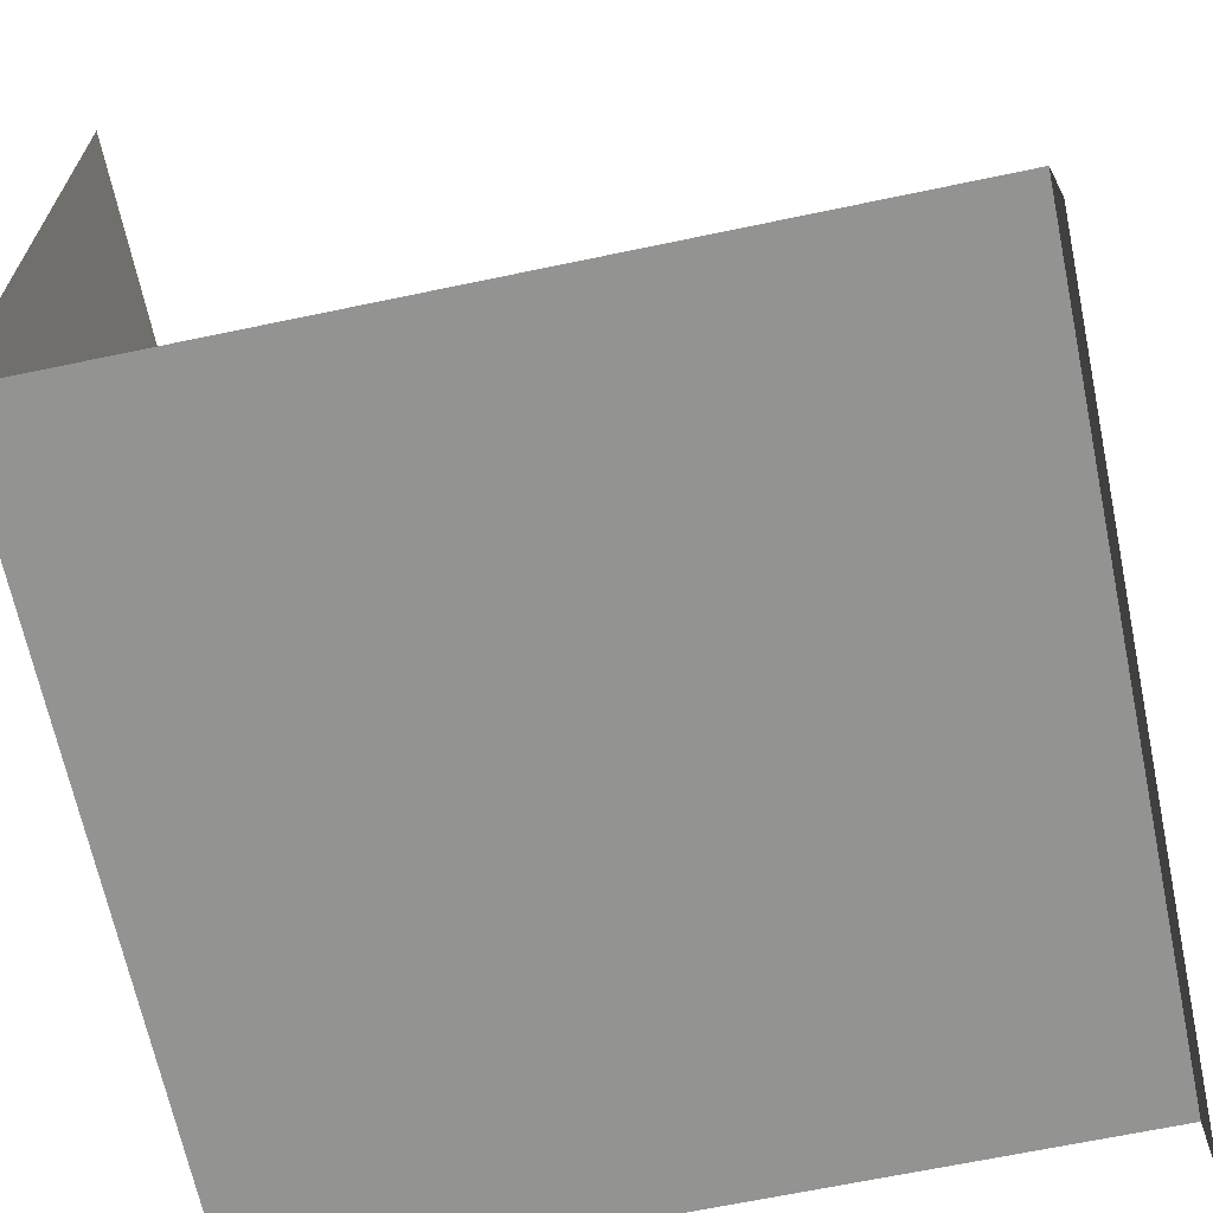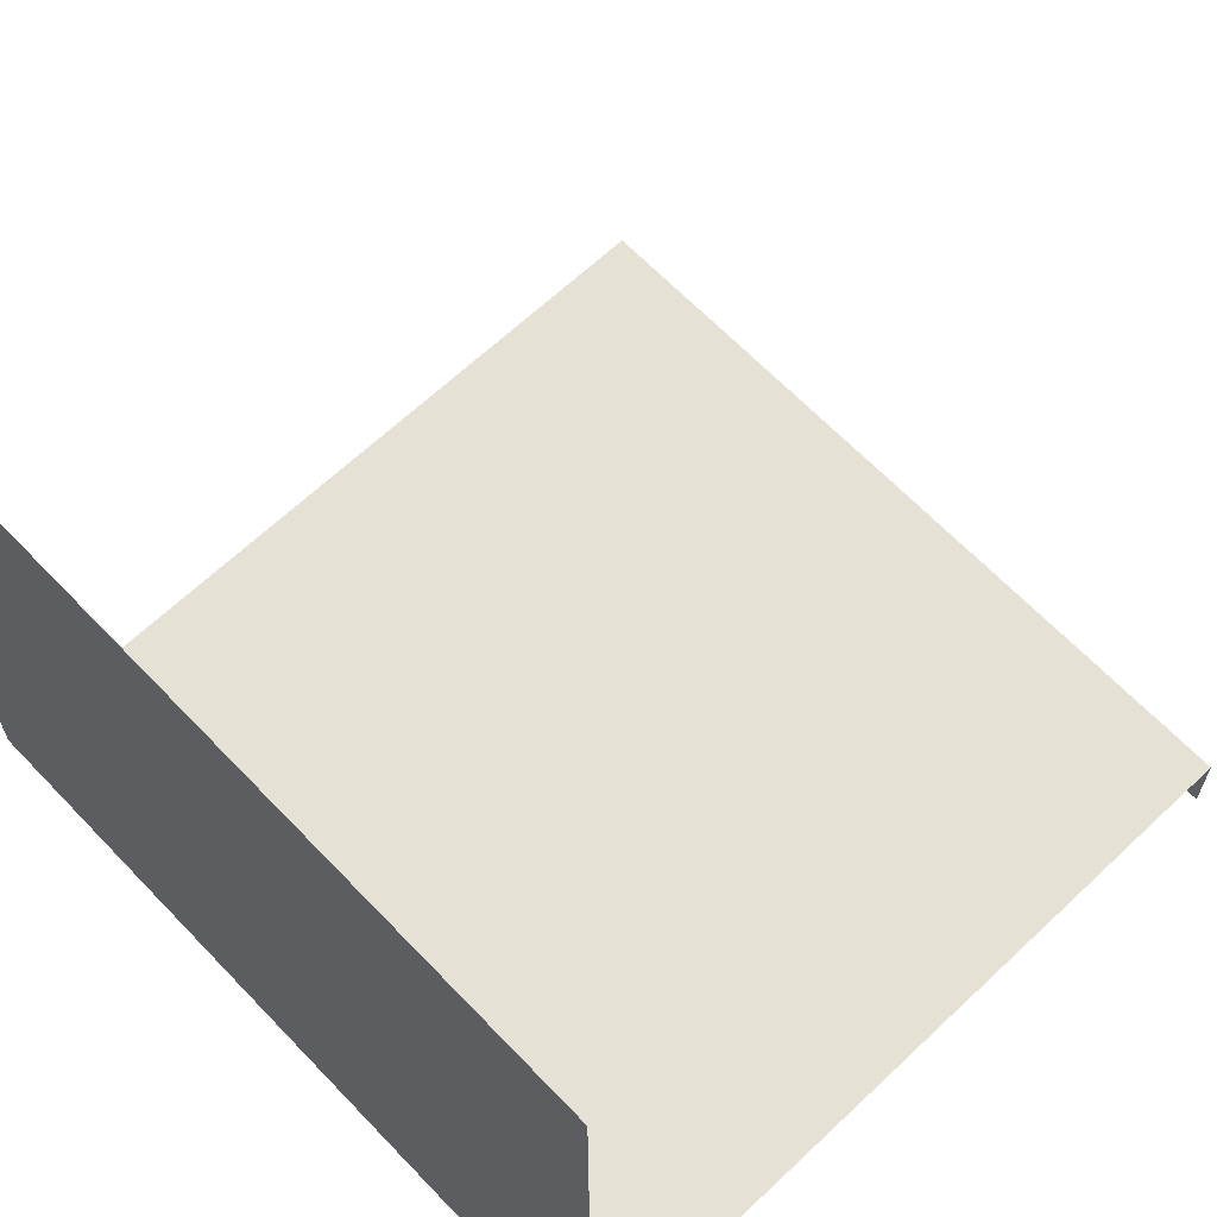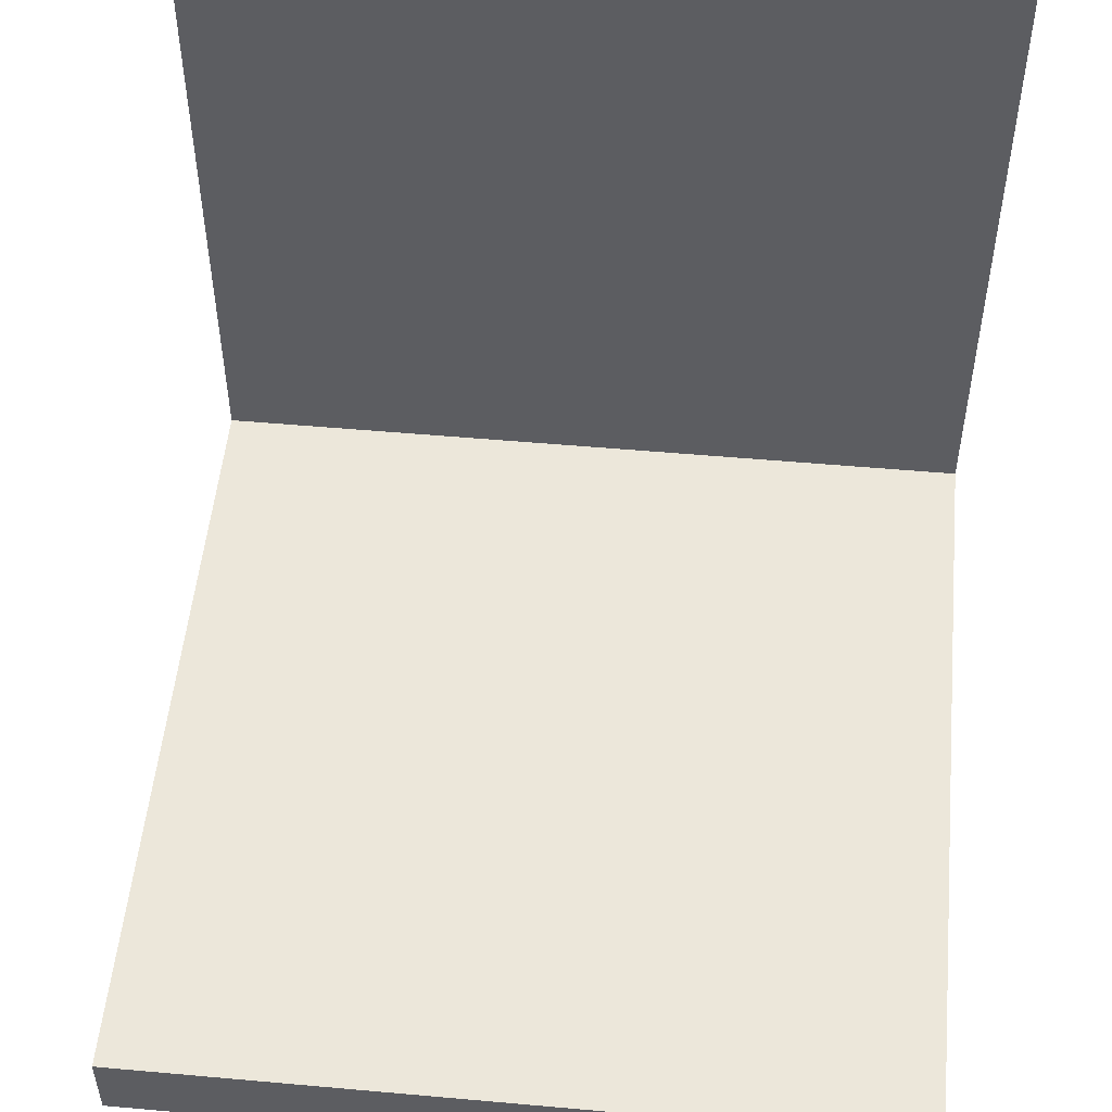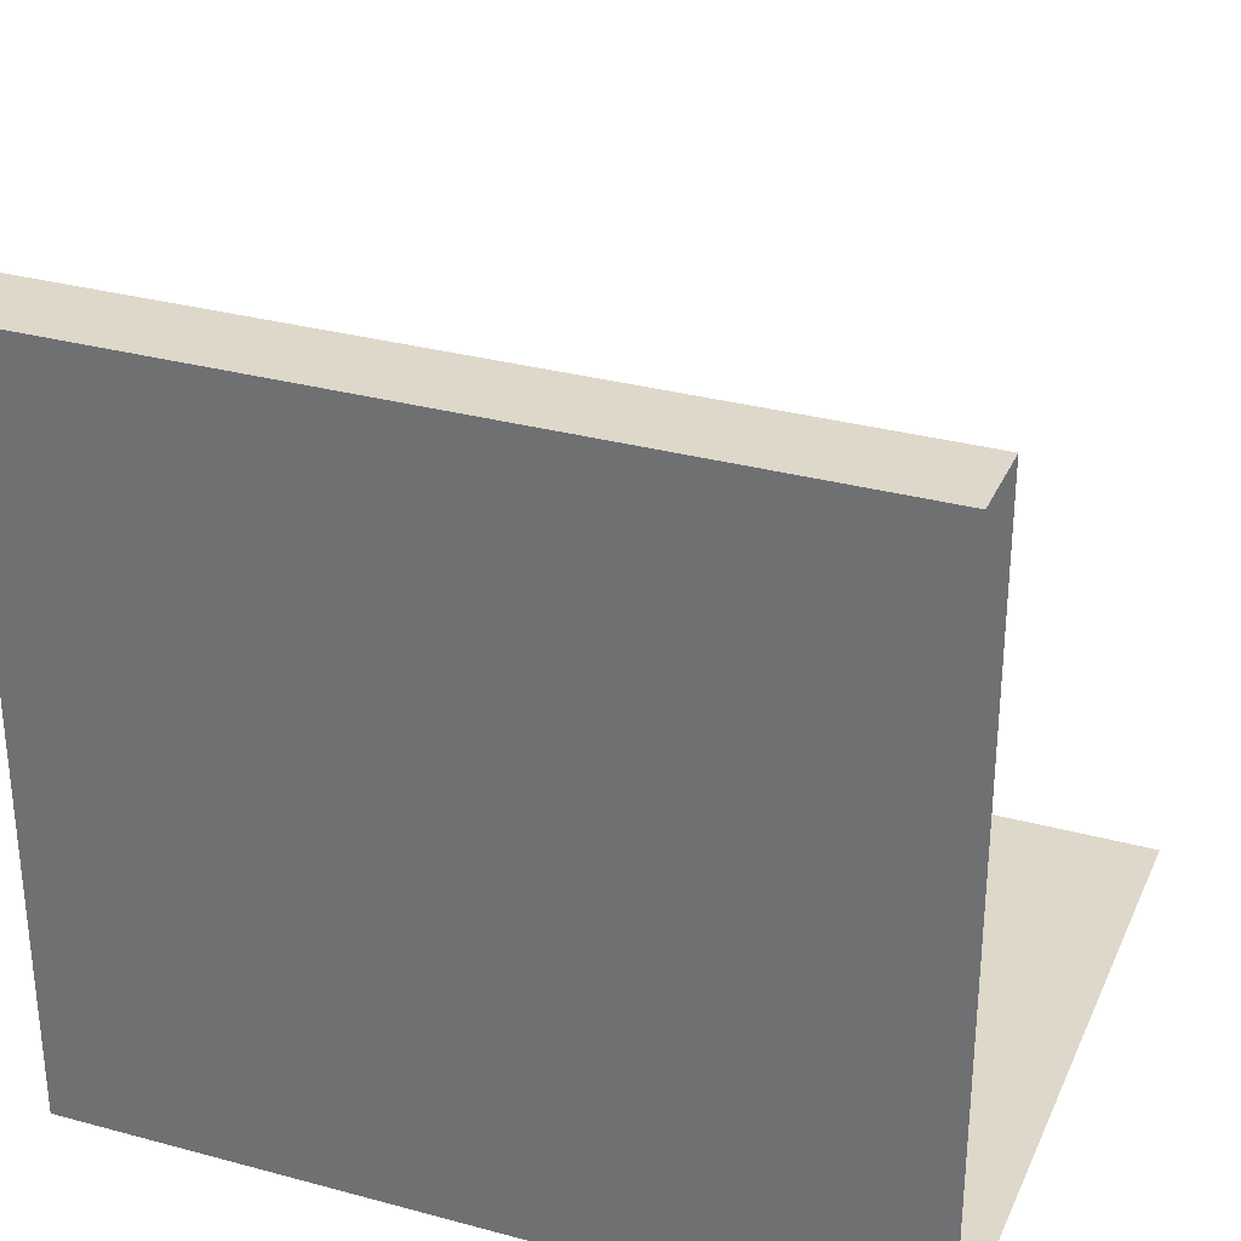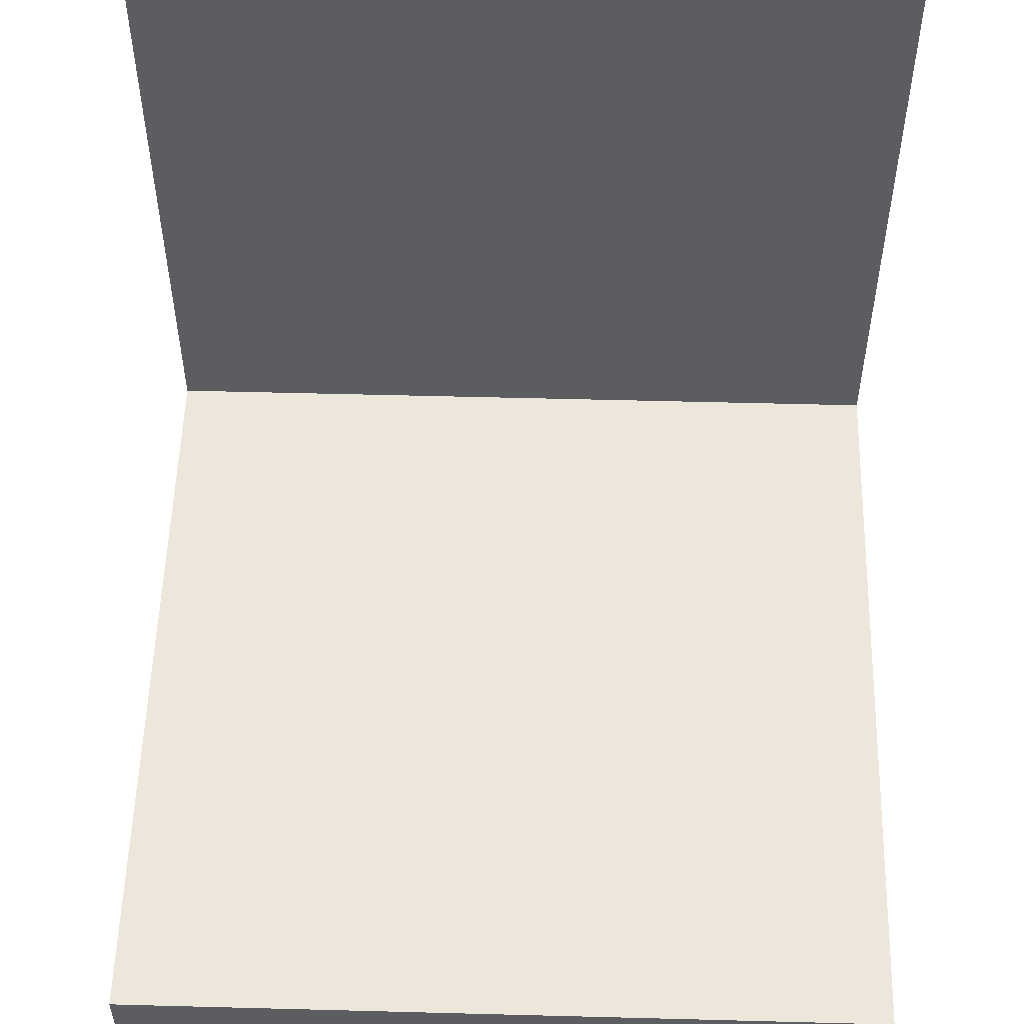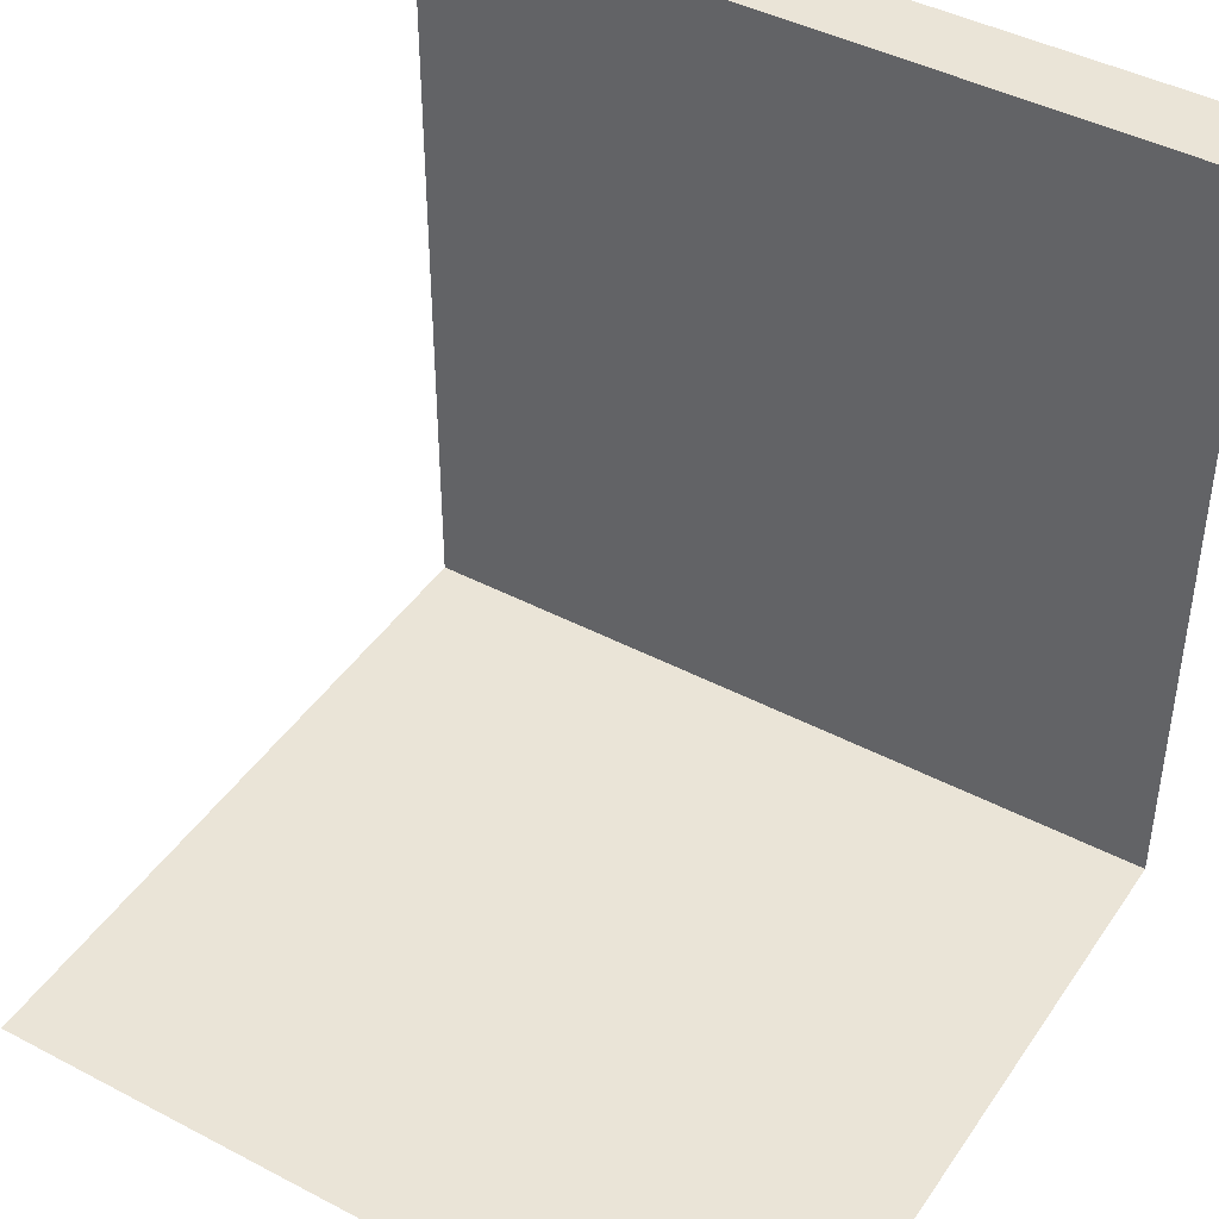
<metadata>
{"format":"obj","ext":"obj","renderer":"f3d","projection":"perspective","resolution":1024,"background":"white","views":[{"elev":-66.6,"azim":101.9,"up":"+Z"},{"elev":64.7,"azim":46.4,"up":"+Z"},{"elev":52.4,"azim":-174.5,"up":"+Z"},{"elev":31.6,"azim":-159.0,"up":"+Y"},{"elev":54.1,"azim":-178.4,"up":"+Z"},{"elev":43.7,"azim":31.7,"up":"+Y"}]}
</metadata>
<code>
g default
v -75 150 -75
v 75 150 -75
v -75 0 75
v 75 0 75
v 75 0 -60
v -75 0 -60
v 75 150 -60
v -75 150 -60
g WallSegment3
f 3 4 5 6
f 7 8 6 5
f 7 2 1 8

</code>
